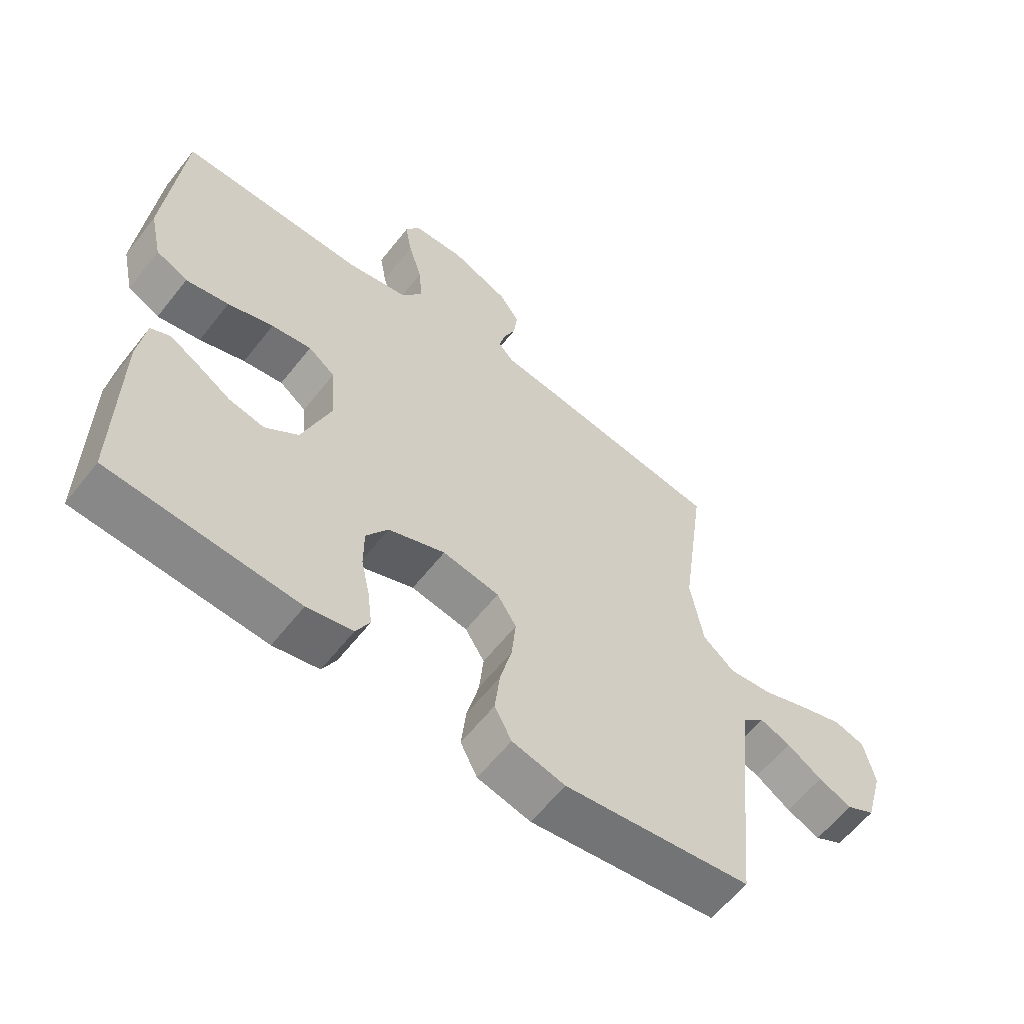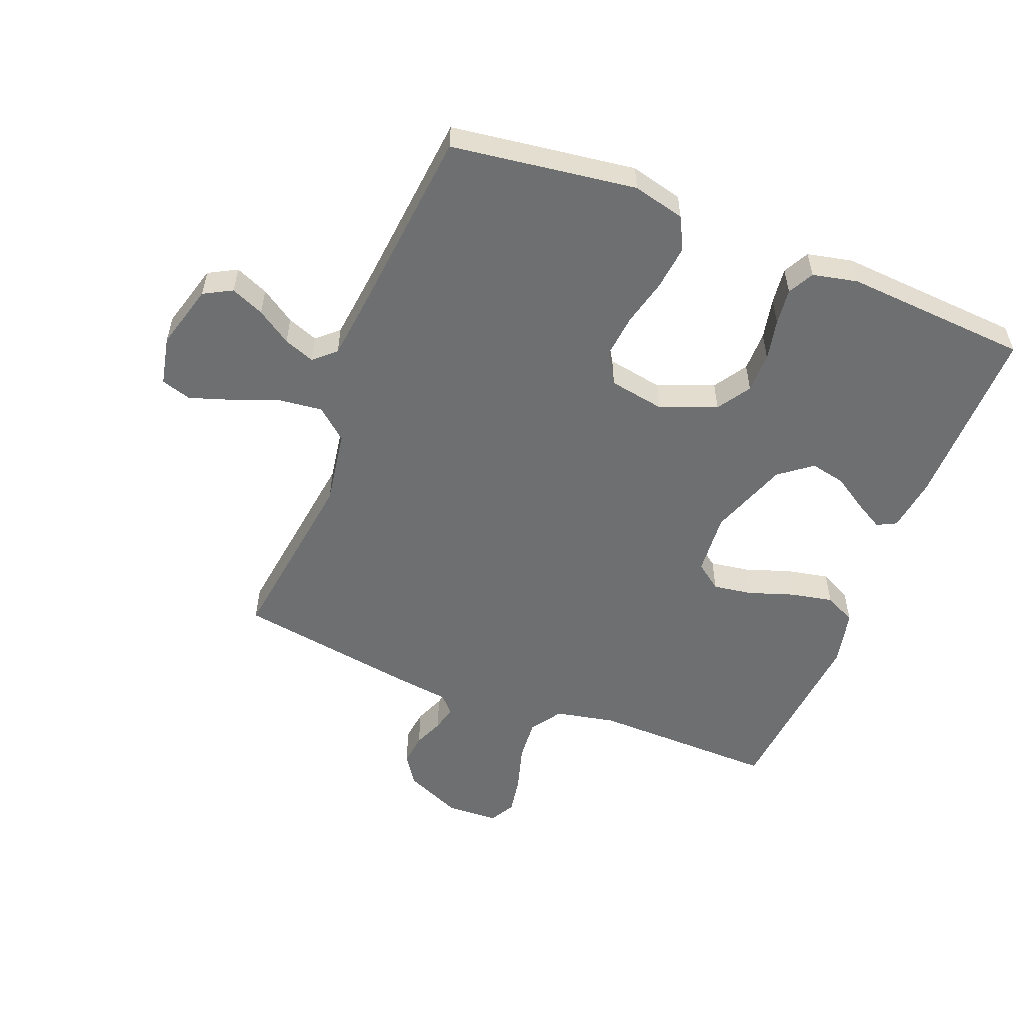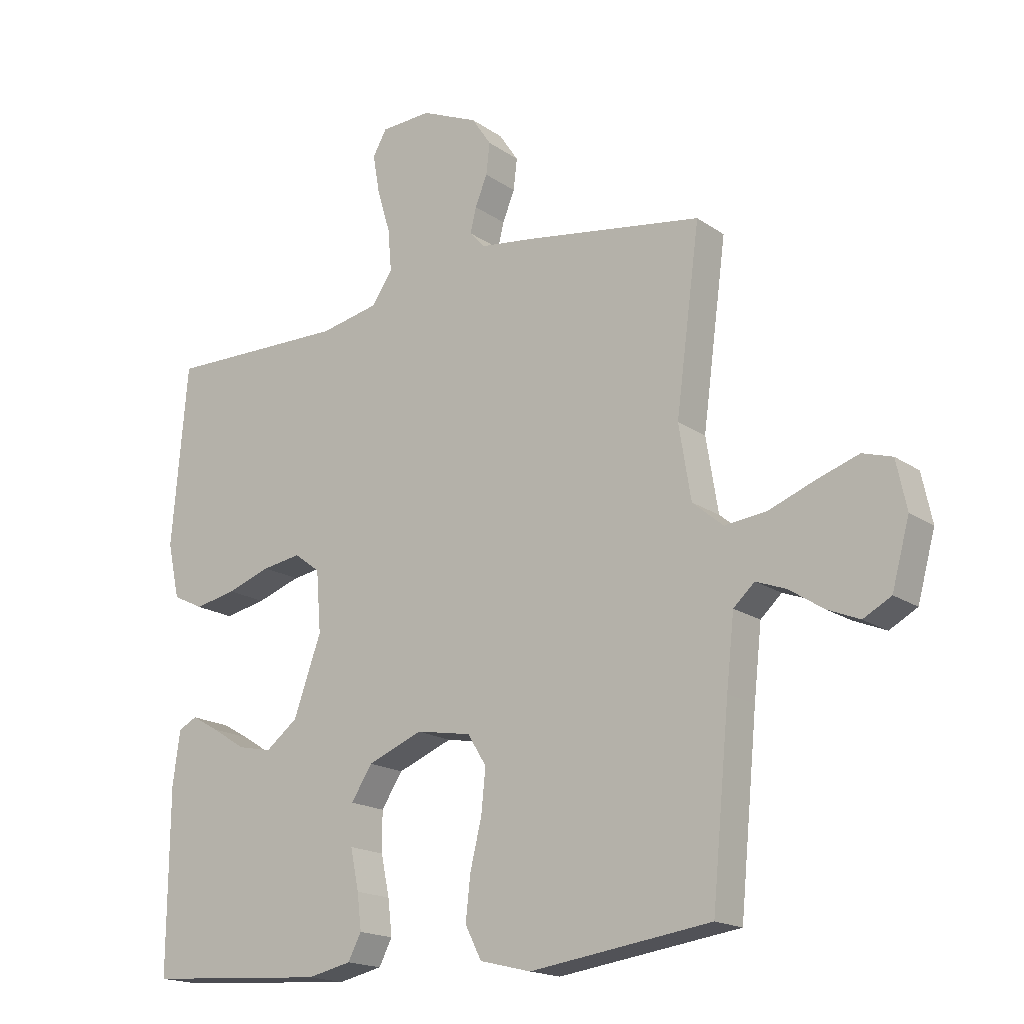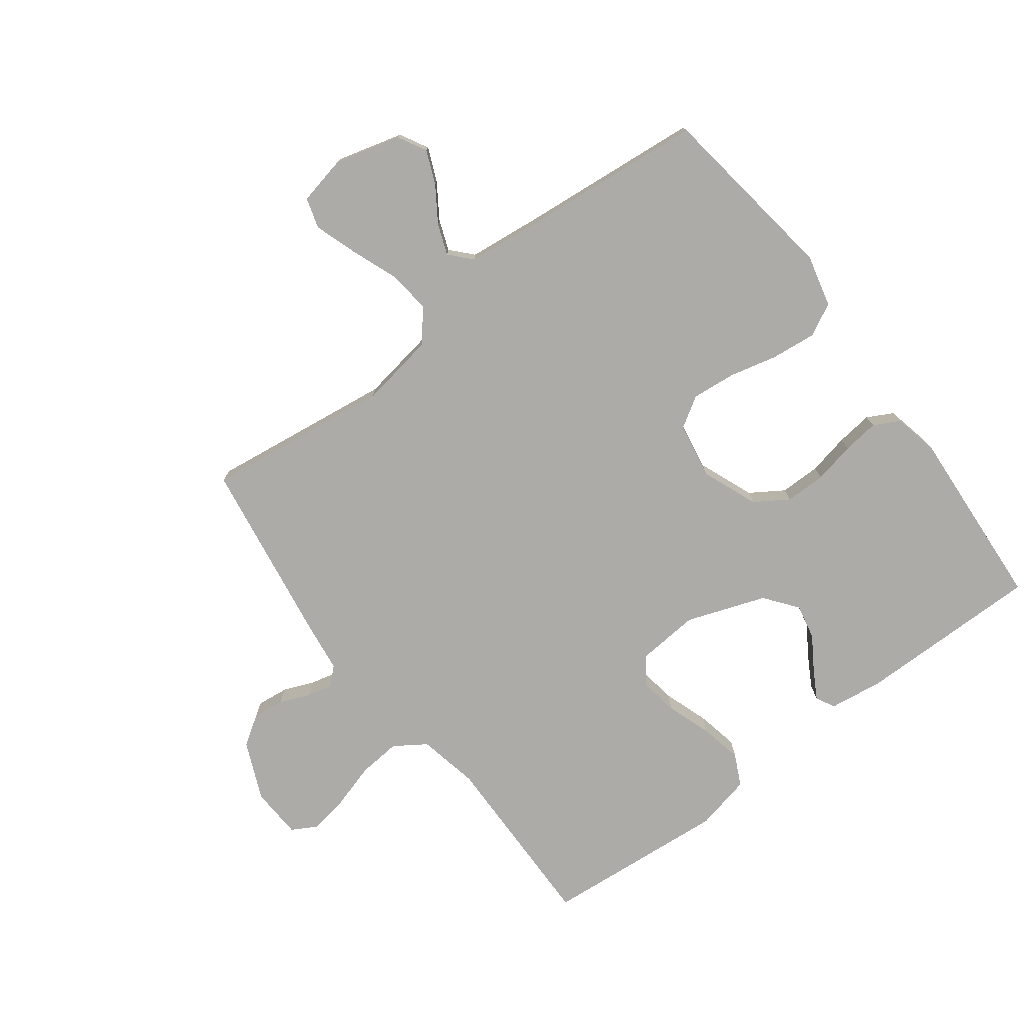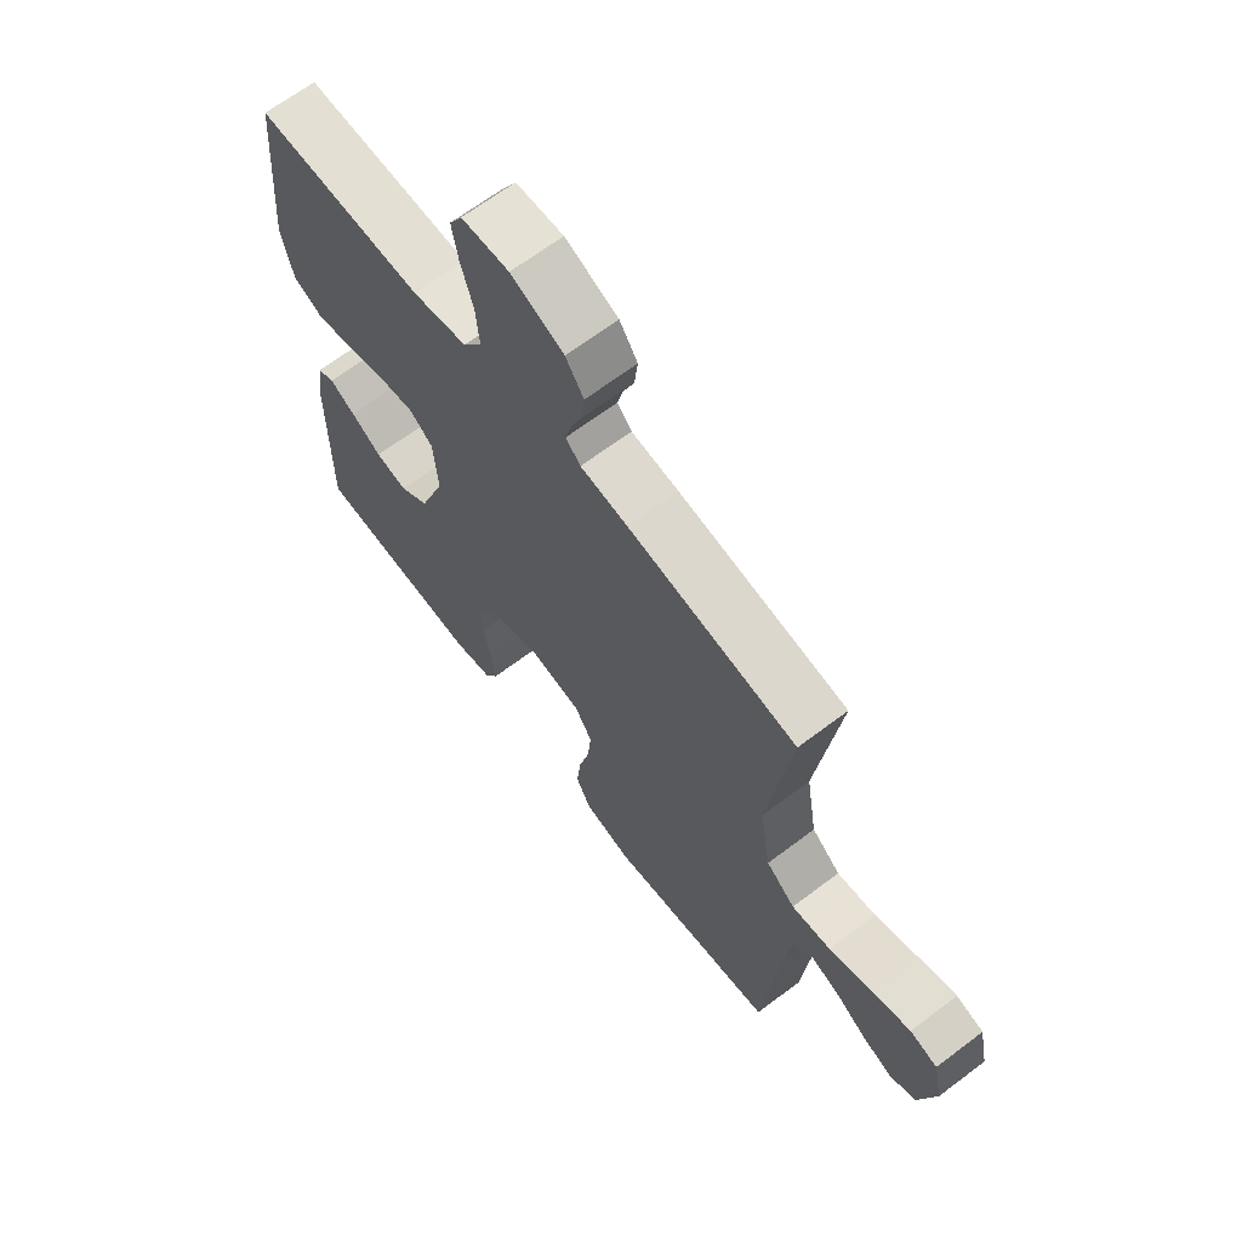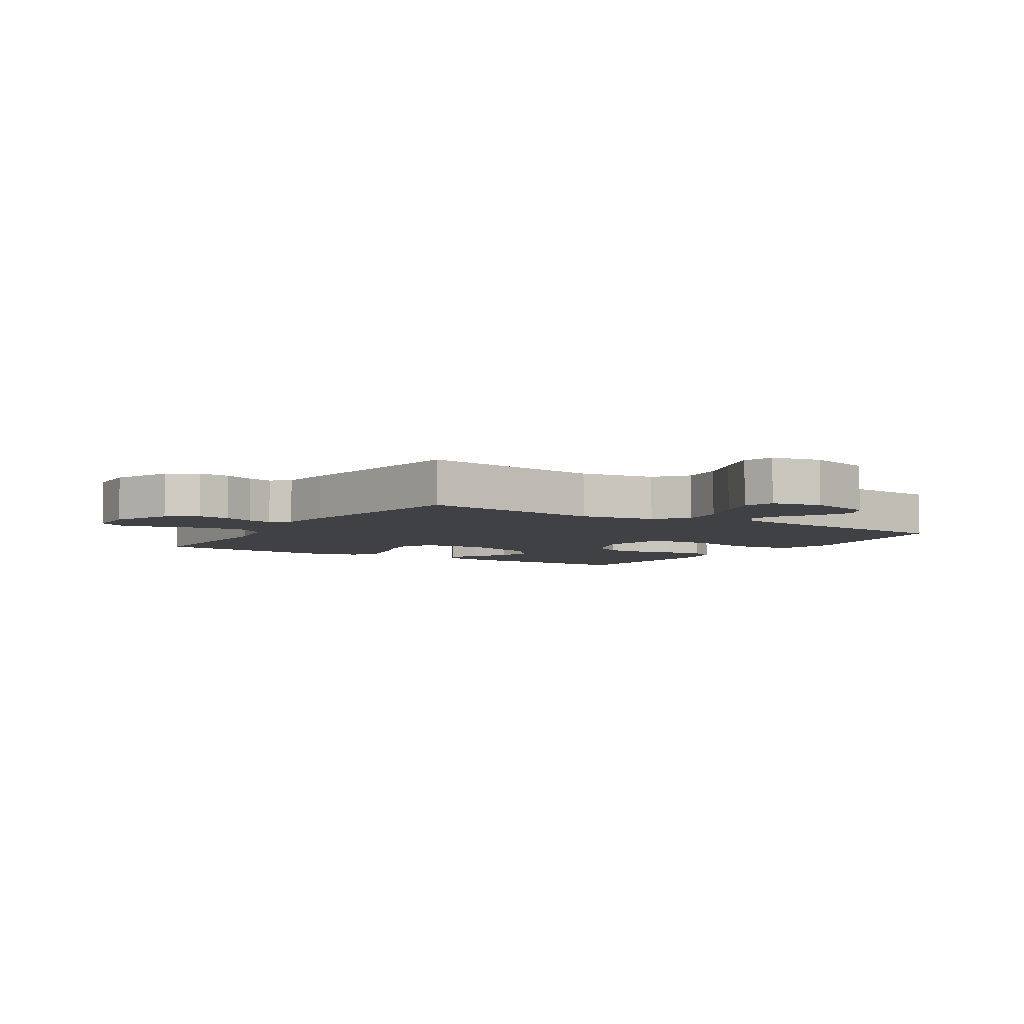
<metadata>
{"format":"obj","ext":"obj","renderer":"f3d","projection":"perspective","resolution":1024,"background":"white","views":[{"elev":-60.7,"azim":-38.1,"up":"+Z"},{"elev":-54.5,"azim":158.4,"up":"+Y"},{"elev":-17.6,"azim":37.0,"up":"+Z"},{"elev":-76.2,"azim":127.1,"up":"+Y"},{"elev":66.4,"azim":52.8,"up":"+Z"},{"elev":-5.3,"azim":57.7,"up":"+Y"}]}
</metadata>
<code>
v -0.5 0.07 0.5
v -0.2 0.07 0.495
v -0.102 0.07 0.515
v -0.068 0.07 0.566
v -0.074 0.07 0.635
v -0.096 0.07 0.709
v -0.107 0.07 0.772
v -0.084 0.07 0.813
v 0 0.07 0.817
v 0.094 0.07 0.776
v 0.126 0.07 0.728
v 0.12 0.07 0.676
v 0.1 0.07 0.627
v 0.09 0.07 0.586
v 0.116 0.07 0.558
v 0.2 0.07 0.547
v 0.5 0.07 0.5
v 0.46 0.07 0.2
v 0.48 0.07 0.078
v 0.531 0.07 0.035
v 0.601 0.07 0.043
v 0.677 0.07 0.072
v 0.746 0.07 0.095
v 0.795 0.07 0.08
v 0.812 0.07 0
v 0.783 0.07 -0.106
v 0.737 0.07 -0.131
v 0.683 0.07 -0.108
v 0.627 0.07 -0.071
v 0.577 0.07 -0.052
v 0.542 0.07 -0.084
v 0.529 0.07 -0.2
v 0.5 0.07 -0.5
v 0.2 0.07 -0.542
v 0.115 0.07 -0.521
v 0.088 0.07 -0.468
v 0.096 0.07 -0.395
v 0.115 0.07 -0.317
v 0.122 0.07 -0.246
v 0.091 0.07 -0.196
v 0 0.07 -0.18
v -0.091 0.07 -0.216
v -0.126 0.07 -0.27
v -0.126 0.07 -0.336
v -0.112 0.07 -0.403
v -0.105 0.07 -0.462
v -0.127 0.07 -0.504
v -0.2 0.07 -0.52
v -0.5 0.07 -0.5
v -0.498 0.07 -0.2
v -0.486 0.07 -0.112
v -0.455 0.07 -0.096
v -0.409 0.07 -0.122
v -0.354 0.07 -0.157
v -0.297 0.07 -0.169
v -0.244 0.07 -0.128
v -0.198 0.07 0
v -0.206 0.07 0.101
v -0.249 0.07 0.133
v -0.313 0.07 0.123
v -0.386 0.07 0.098
v -0.455 0.07 0.084
v -0.506 0.07 0.109
v -0.526 0.07 0.2
v -0.5 0 0.5
v -0.2 0 0.495
v -0.102 0 0.515
v -0.068 0 0.566
v -0.074 0 0.635
v -0.096 0 0.709
v -0.107 0 0.772
v -0.084 0 0.813
v 0 0 0.817
v 0.094 0 0.776
v 0.126 0 0.728
v 0.12 0 0.676
v 0.1 0 0.627
v 0.09 0 0.586
v 0.116 0 0.558
v 0.2 0 0.547
v 0.5 0 0.5
v 0.46 0 0.2
v 0.48 0 0.078
v 0.531 0 0.035
v 0.601 0 0.043
v 0.677 0 0.072
v 0.746 0 0.095
v 0.795 0 0.08
v 0.812 0 0
v 0.783 0 -0.106
v 0.737 0 -0.131
v 0.683 0 -0.108
v 0.627 0 -0.071
v 0.577 0 -0.052
v 0.542 0 -0.084
v 0.529 0 -0.2
v 0.5 0 -0.5
v 0.2 0 -0.542
v 0.115 0 -0.521
v 0.088 0 -0.468
v 0.096 0 -0.395
v 0.115 0 -0.317
v 0.122 0 -0.246
v 0.091 0 -0.196
v 0 0 -0.18
v -0.091 0 -0.216
v -0.126 0 -0.27
v -0.126 0 -0.336
v -0.112 0 -0.403
v -0.105 0 -0.462
v -0.127 0 -0.504
v -0.2 0 -0.52
v -0.5 0 -0.5
v -0.498 0 -0.2
v -0.486 0 -0.112
v -0.455 0 -0.096
v -0.409 0 -0.122
v -0.354 0 -0.157
v -0.297 0 -0.169
v -0.244 0 -0.128
v -0.198 0 0
v -0.206 0 0.101
v -0.249 0 0.133
v -0.313 0 0.123
v -0.386 0 0.098
v -0.455 0 0.084
v -0.506 0 0.109
v -0.526 0 0.2
f 64 1 2
f 63 64 2
f 62 63 2
f 61 62 2
f 60 61 2
f 59 60 2 3
f 58 59 3 4
f 57 58 4
f 52 53 54
f 51 52 54
f 50 51 54
f 49 50 54
f 48 49 54
f 47 48 54
f 46 47 54
f 45 46 54
f 44 45 54
f 43 44 54 55
f 42 43 55 56
f 36 37 38
f 35 36 38
f 34 35 38
f 33 34 38
f 32 33 38
f 31 32 38 39
f 30 31 39 40
f 27 28 29
f 26 27 29
f 25 26 29
f 24 25 29
f 23 24 29
f 22 23 29
f 21 22 29
f 20 21 29 30
f 30 40 41
f 20 30 41
f 19 20 41
f 15 16 17 18
f 11 12 13
f 10 11 13
f 9 10 13
f 8 9 13
f 7 8 13
f 6 7 13
f 5 6 13
f 4 5 13 14
f 57 4 14 15
f 42 56 57
f 41 42 57
f 19 41 57
f 18 19 57
f 15 18 57
f 66 65 128
f 66 128 127
f 66 127 126
f 66 126 125
f 66 125 124
f 67 66 124 123
f 68 67 123 122
f 68 122 121
f 118 117 116
f 118 116 115
f 118 115 114
f 118 114 113
f 118 113 112
f 118 112 111
f 118 111 110
f 118 110 109
f 118 109 108
f 119 118 108 107
f 120 119 107 106
f 102 101 100
f 102 100 99
f 102 99 98
f 102 98 97
f 102 97 96
f 103 102 96 95
f 104 103 95 94
f 93 92 91
f 93 91 90
f 93 90 89
f 93 89 88
f 93 88 87
f 93 87 86
f 93 86 85
f 94 93 85 84
f 105 104 94
f 105 94 84
f 105 84 83
f 82 81 80 79
f 77 76 75
f 77 75 74
f 77 74 73
f 77 73 72
f 77 72 71
f 77 71 70
f 77 70 69
f 78 77 69 68
f 79 78 68 121
f 121 120 106
f 121 106 105
f 121 105 83
f 121 83 82
f 121 82 79
f 1 65 66 2
f 2 66 67 3
f 3 67 68 4
f 4 68 69 5
f 5 69 70 6
f 6 70 71 7
f 7 71 72 8
f 8 72 73 9
f 9 73 74 10
f 10 74 75 11
f 11 75 76 12
f 12 76 77 13
f 13 77 78 14
f 14 78 79 15
f 15 79 80 16
f 16 80 81 17
f 17 81 82 18
f 18 82 83 19
f 19 83 84 20
f 20 84 85 21
f 21 85 86 22
f 22 86 87 23
f 23 87 88 24
f 24 88 89 25
f 25 89 90 26
f 26 90 91 27
f 27 91 92 28
f 28 92 93 29
f 29 93 94 30
f 30 94 95 31
f 31 95 96 32
f 32 96 97 33
f 33 97 98 34
f 34 98 99 35
f 35 99 100 36
f 36 100 101 37
f 37 101 102 38
f 38 102 103 39
f 39 103 104 40
f 40 104 105 41
f 41 105 106 42
f 42 106 107 43
f 43 107 108 44
f 44 108 109 45
f 45 109 110 46
f 46 110 111 47
f 47 111 112 48
f 48 112 113 49
f 49 113 114 50
f 50 114 115 51
f 51 115 116 52
f 52 116 117 53
f 53 117 118 54
f 54 118 119 55
f 55 119 120 56
f 56 120 121 57
f 57 121 122 58
f 58 122 123 59
f 59 123 124 60
f 60 124 125 61
f 61 125 126 62
f 62 126 127 63
f 63 127 128 64
f 64 128 65 1

</code>
